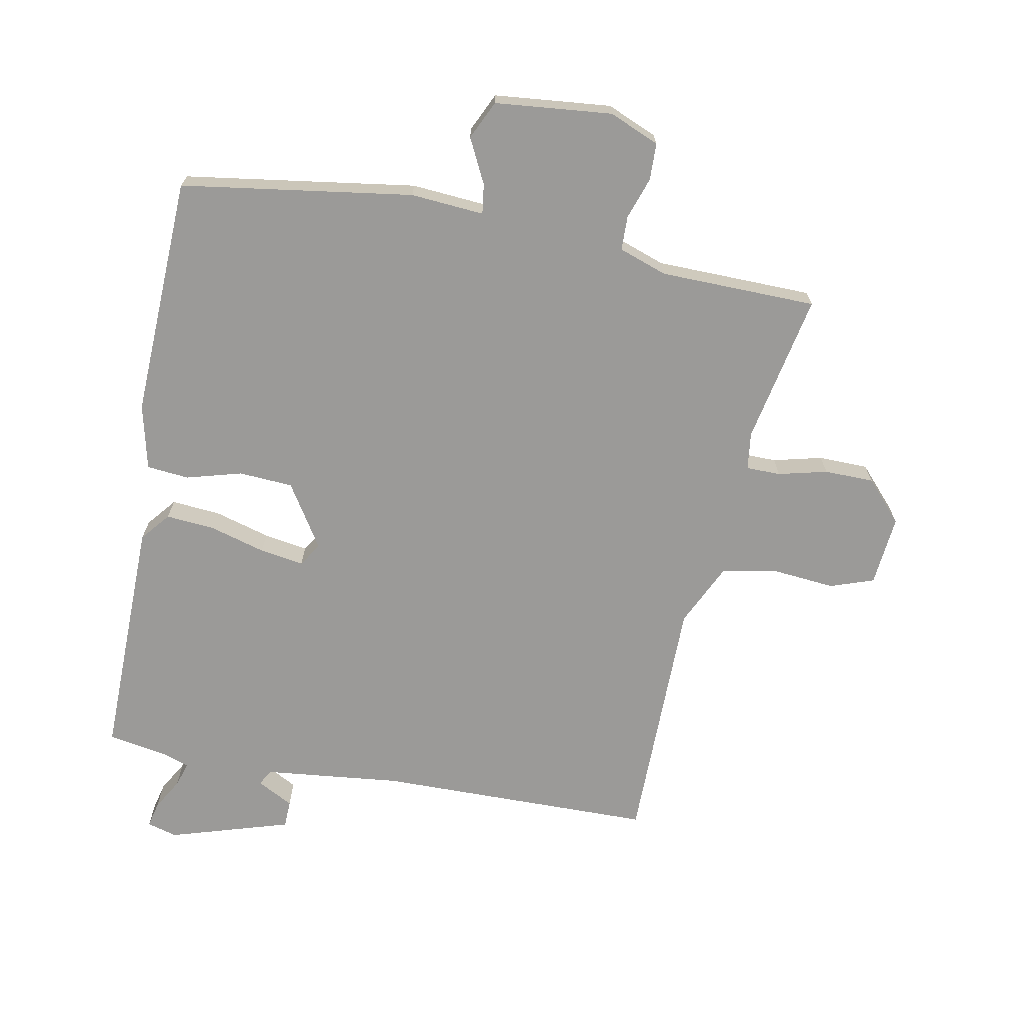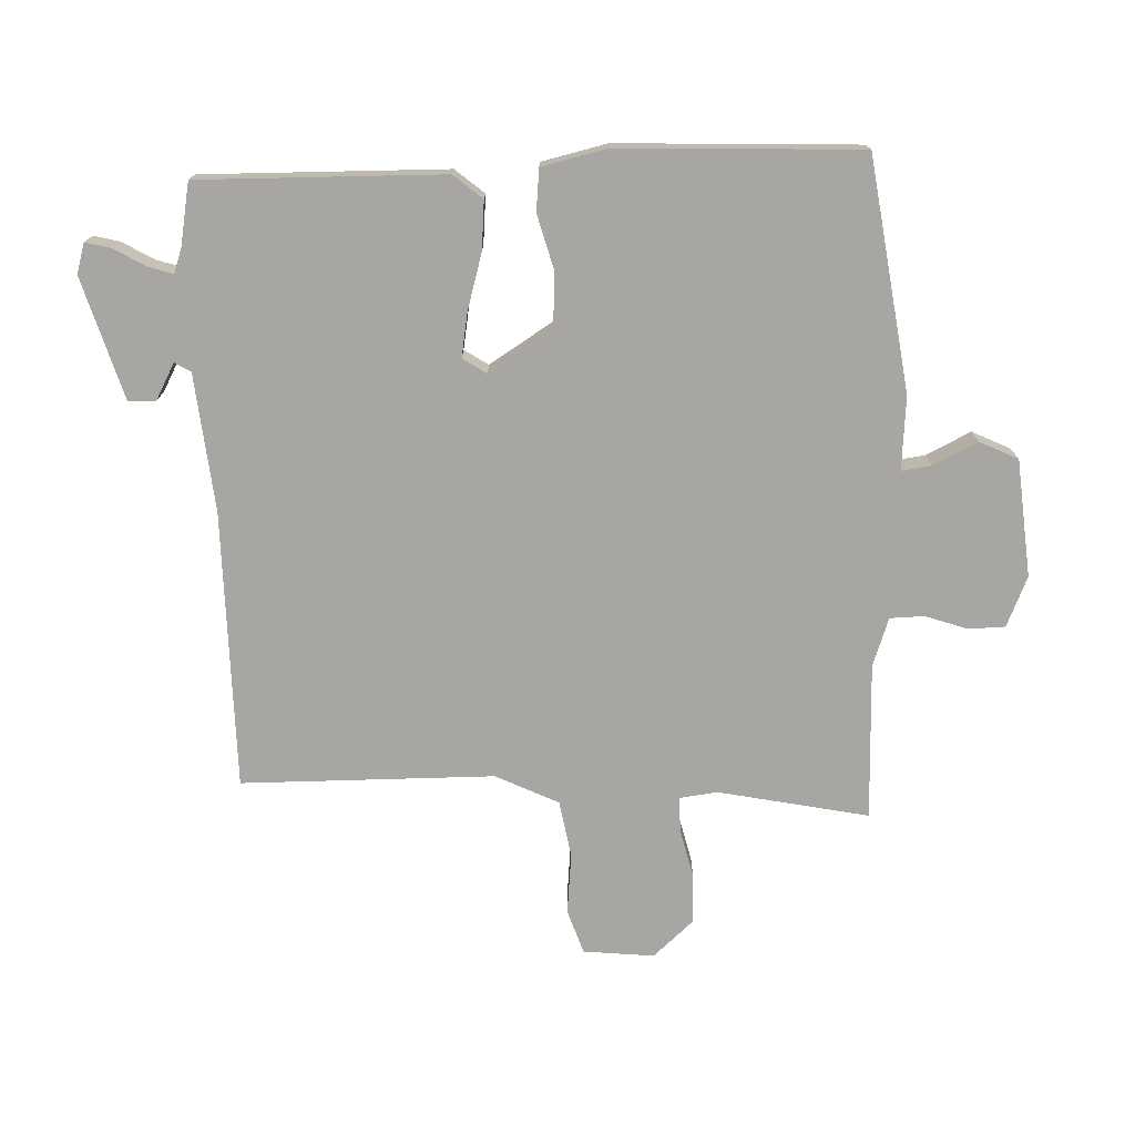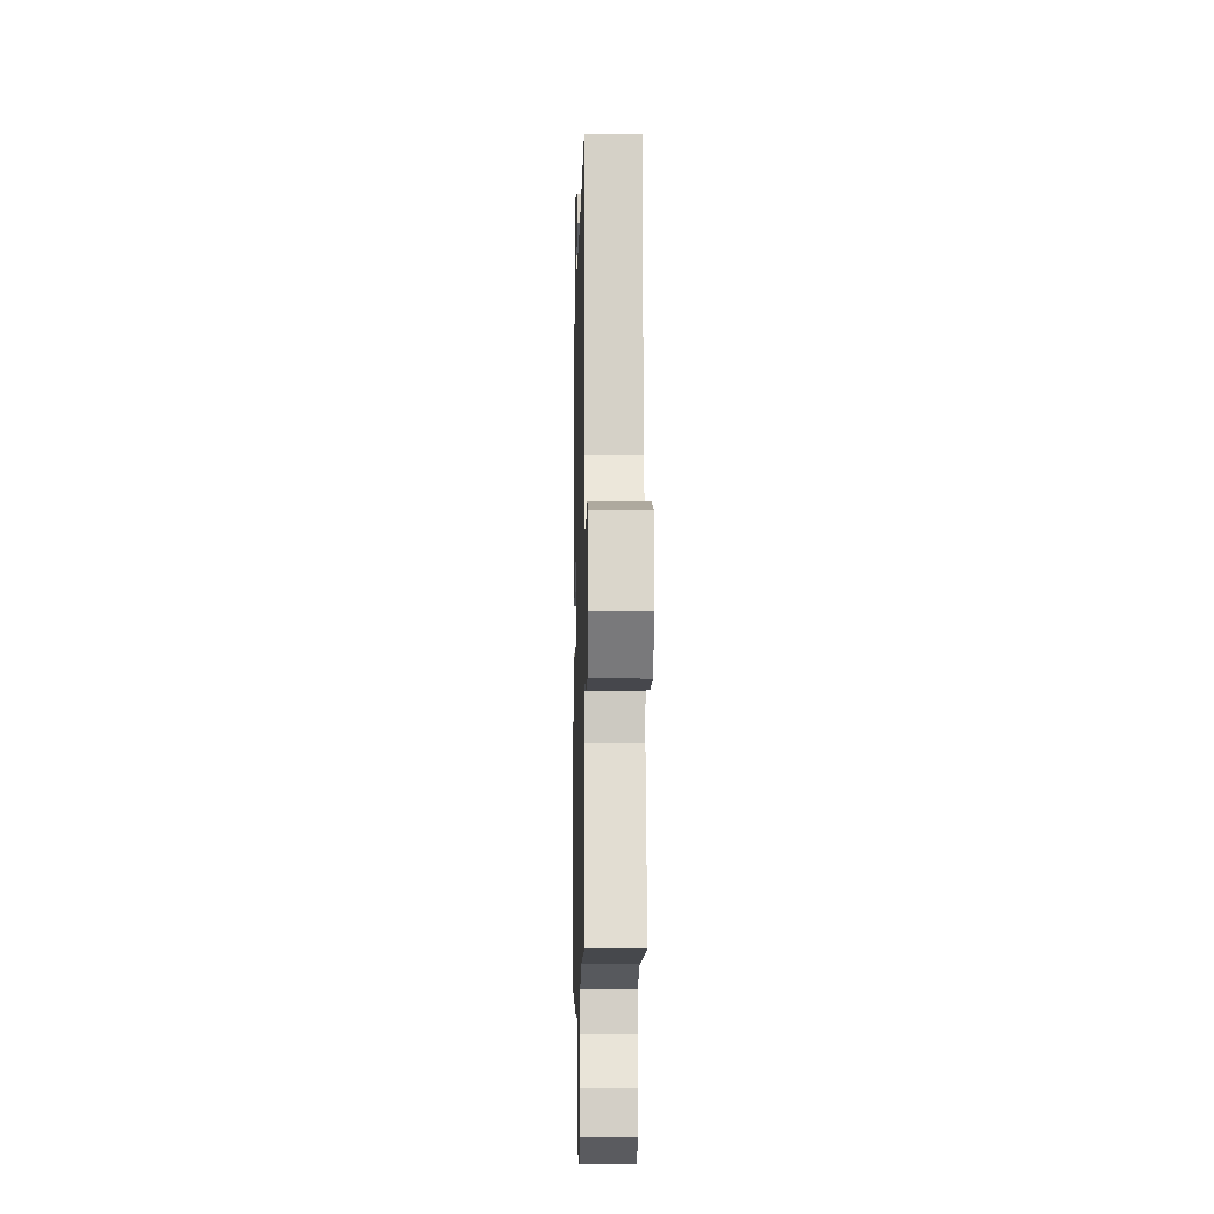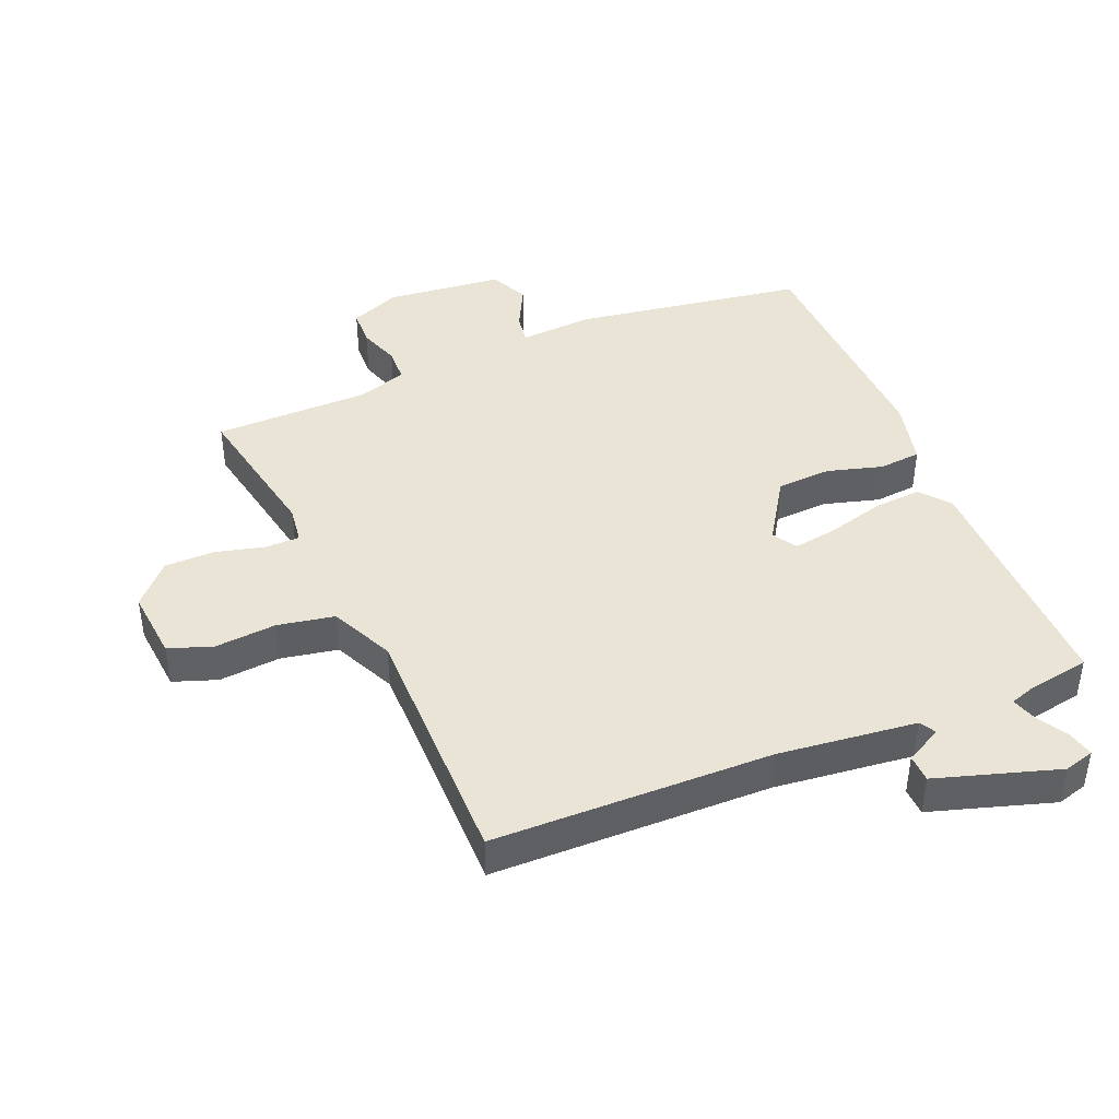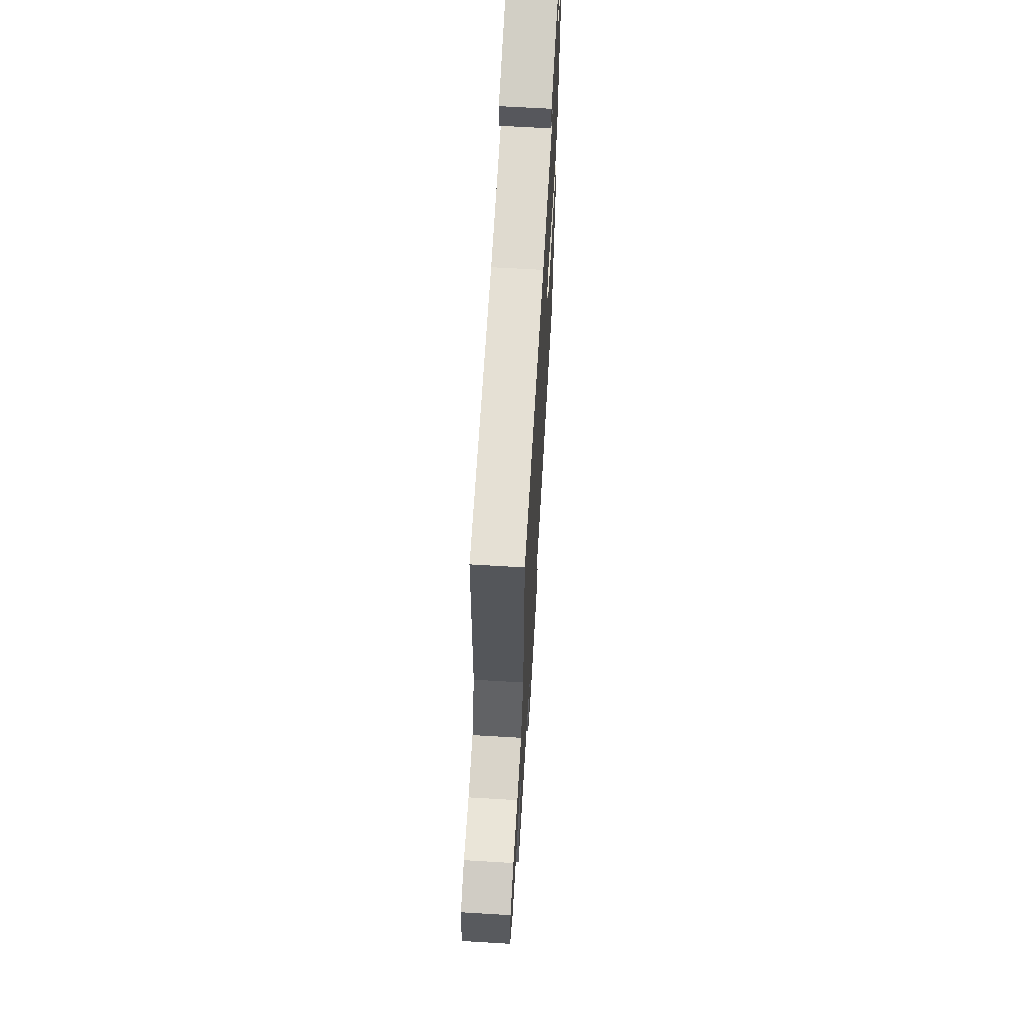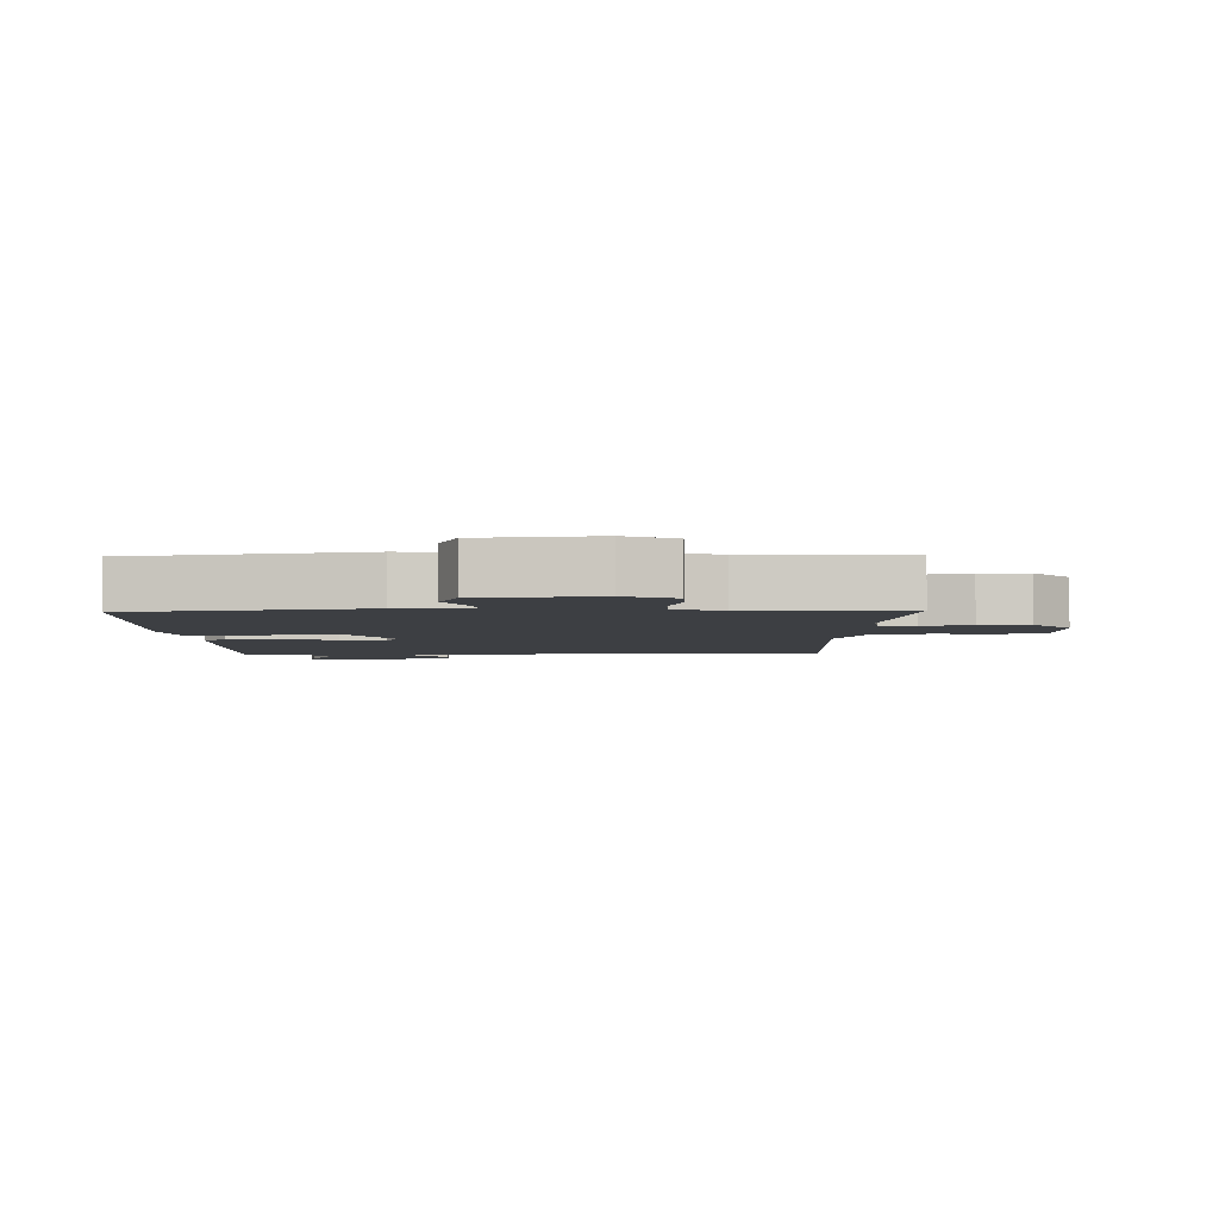
<metadata>
{"format":"obj","ext":"obj","renderer":"f3d","projection":"perspective","resolution":1024,"background":"white","views":[{"elev":-69.3,"azim":169.8,"up":"+Y"},{"elev":-74.3,"azim":92.4,"up":"+Y"},{"elev":-9.5,"azim":-91.4,"up":"+Z"},{"elev":42.6,"azim":-21.7,"up":"+Y"},{"elev":65.2,"azim":-86.6,"up":"+Z"},{"elev":-4.1,"azim":-177.8,"up":"+Y"}]}
</metadata>
<code>
v -0.555 0.07 -0.472
v -0.506 0.07 -0.237
v -0.513 0.07 -0.178
v -0.567 0.07 -0.177
v -0.644 0.07 -0.195
v -0.722 0.07 -0.193
v -0.779 0.07 -0.129
v -0.767 0.07 -0.018
v -0.698 0.07 0.005
v -0.602 0.07 -0.005
v -0.513 0.07 0.01
v -0.465 0.07 0.108
v -0.46 0.07 0.504
v -0.025 0.07 0.504
v 0.191 0.07 0.525
v 0.206 0.07 0.55
v 0.149 0.07 0.581
v 0.151 0.07 0.624
v 0.342 0.07 0.68
v 0.389 0.07 0.666
v 0.379 0.07 0.626
v 0.35 0.07 0.577
v 0.337 0.07 0.538
v 0.377 0.07 0.524
v 0.473 0.07 0.506
v 0.465 0.07 0.124
v 0.427 0.07 0.079
v 0.351 0.07 0.086
v 0.263 0.07 0.112
v 0.194 0.07 0.124
v 0.17 0.07 0.087
v 0.232 0.07 -0.013
v 0.317 0.07 -0.019
v 0.404 0.07 0.004
v 0.47 0.07 -0.003
v 0.493 0.07 -0.106
v 0.475 0.07 -0.484
v 0.111 0.07 -0.534
v -0.004 0.07 -0.524
v 0.002 0.07 -0.571
v 0.036 0.07 -0.641
v 0.007 0.07 -0.701
v -0.177 0.07 -0.717
v -0.255 0.07 -0.683
v -0.256 0.07 -0.625
v -0.233 0.07 -0.56
v -0.234 0.07 -0.506
v -0.309 0.07 -0.479
v -0.555 0 -0.472
v -0.506 0 -0.237
v -0.513 0 -0.178
v -0.567 0 -0.177
v -0.644 0 -0.195
v -0.722 0 -0.193
v -0.779 0 -0.129
v -0.767 0 -0.018
v -0.698 0 0.005
v -0.602 0 -0.005
v -0.513 0 0.01
v -0.465 0 0.108
v -0.46 0 0.504
v -0.025 0 0.504
v 0.191 0 0.525
v 0.206 0 0.55
v 0.149 0 0.581
v 0.151 0 0.624
v 0.342 0 0.68
v 0.389 0 0.666
v 0.379 0 0.626
v 0.35 0 0.577
v 0.337 0 0.538
v 0.377 0 0.524
v 0.473 0 0.506
v 0.465 0 0.124
v 0.427 0 0.079
v 0.351 0 0.086
v 0.263 0 0.112
v 0.194 0 0.124
v 0.17 0 0.087
v 0.232 0 -0.013
v 0.317 0 -0.019
v 0.404 0 0.004
v 0.47 0 -0.003
v 0.493 0 -0.106
v 0.475 0 -0.484
v 0.111 0 -0.534
v -0.004 0 -0.524
v 0.002 0 -0.571
v 0.036 0 -0.641
v 0.007 0 -0.701
v -0.177 0 -0.717
v -0.255 0 -0.683
v -0.256 0 -0.625
v -0.233 0 -0.56
v -0.234 0 -0.506
v -0.309 0 -0.479
f 44 45 46
f 43 44 46
f 42 43 46
f 41 42 46
f 40 41 46
f 39 40 46 47
f 37 38 39
f 36 37 39
f 35 36 39
f 34 35 39
f 33 34 39
f 39 47 48
f 33 39 48
f 32 33 48
f 27 28 29
f 26 27 29
f 25 26 29
f 24 25 29
f 23 24 29 30
f 22 23 30 31
f 20 21 22
f 19 20 22
f 18 19 22
f 17 18 22
f 16 17 22
f 15 16 22 31
f 12 13 14
f 14 15 31
f 12 14 31
f 11 12 31
f 8 9 10
f 7 8 10
f 6 7 10
f 5 6 10
f 4 5 10
f 11 31 32
f 10 11 32
f 4 10 32
f 3 4 32
f 48 1 2
f 2 3 32 48
f 94 93 92
f 94 92 91
f 94 91 90
f 94 90 89
f 94 89 88
f 95 94 88 87
f 87 86 85
f 87 85 84
f 87 84 83
f 87 83 82
f 87 82 81
f 96 95 87
f 96 87 81
f 96 81 80
f 77 76 75
f 77 75 74
f 77 74 73
f 77 73 72
f 78 77 72 71
f 79 78 71 70
f 70 69 68
f 70 68 67
f 70 67 66
f 70 66 65
f 70 65 64
f 79 70 64 63
f 62 61 60
f 79 63 62
f 79 62 60
f 79 60 59
f 58 57 56
f 58 56 55
f 58 55 54
f 58 54 53
f 58 53 52
f 80 79 59
f 80 59 58
f 80 58 52
f 80 52 51
f 50 49 96
f 96 80 51 50
f 1 49 50 2
f 2 50 51 3
f 3 51 52 4
f 4 52 53 5
f 5 53 54 6
f 6 54 55 7
f 7 55 56 8
f 8 56 57 9
f 9 57 58 10
f 10 58 59 11
f 11 59 60 12
f 12 60 61 13
f 13 61 62 14
f 14 62 63 15
f 15 63 64 16
f 16 64 65 17
f 17 65 66 18
f 18 66 67 19
f 19 67 68 20
f 20 68 69 21
f 21 69 70 22
f 22 70 71 23
f 23 71 72 24
f 24 72 73 25
f 25 73 74 26
f 26 74 75 27
f 27 75 76 28
f 28 76 77 29
f 29 77 78 30
f 30 78 79 31
f 31 79 80 32
f 32 80 81 33
f 33 81 82 34
f 34 82 83 35
f 35 83 84 36
f 36 84 85 37
f 37 85 86 38
f 38 86 87 39
f 39 87 88 40
f 40 88 89 41
f 41 89 90 42
f 42 90 91 43
f 43 91 92 44
f 44 92 93 45
f 45 93 94 46
f 46 94 95 47
f 47 95 96 48
f 48 96 49 1

</code>
